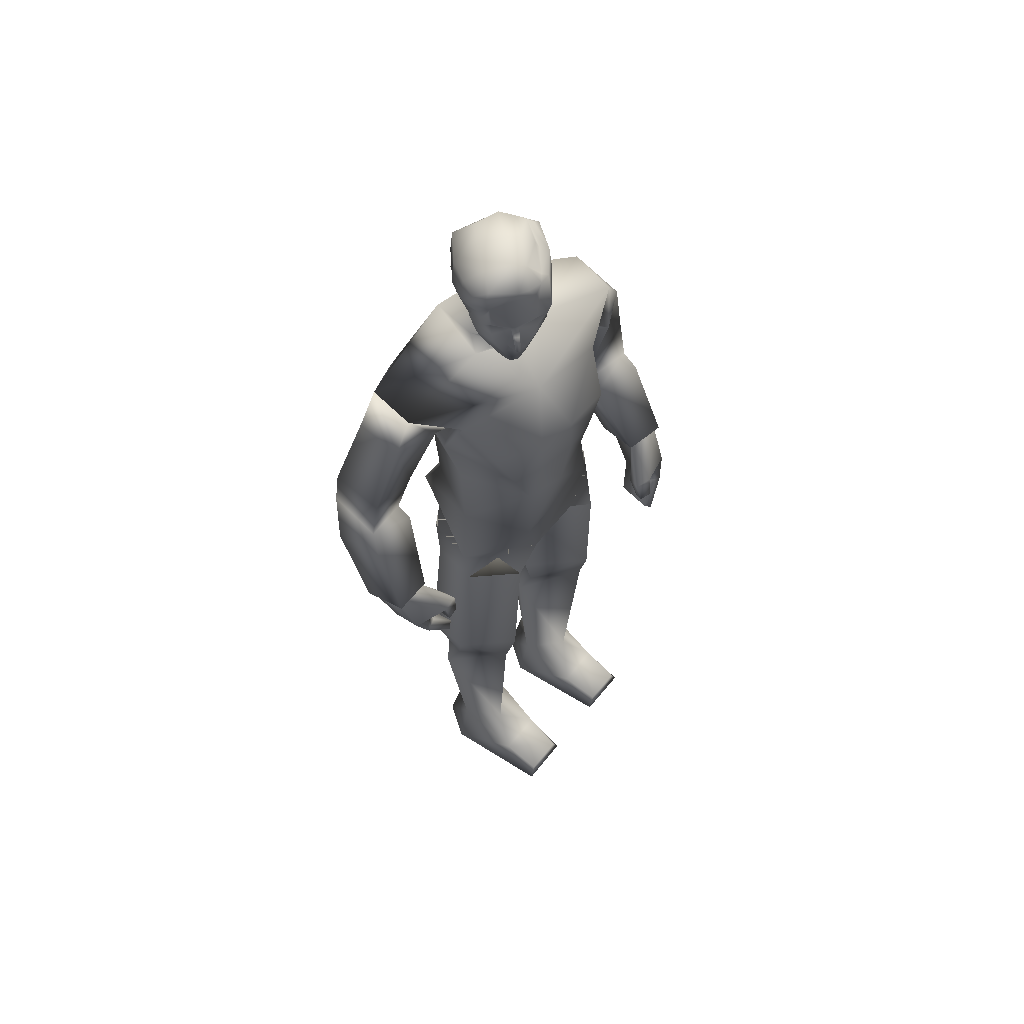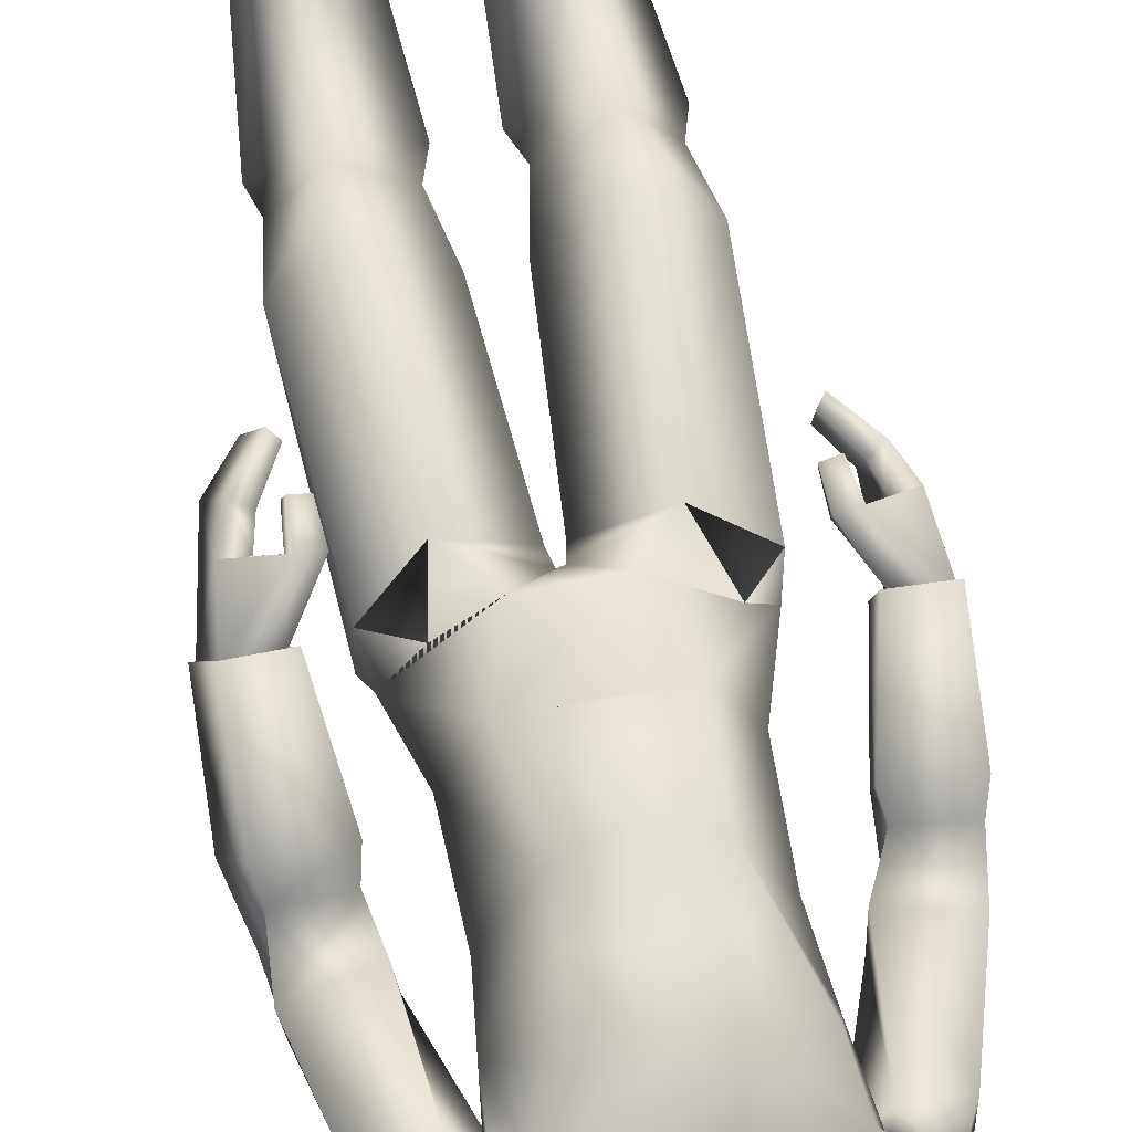
<metadata>
{"format":"obj","ext":"obj","renderer":"f3d","projection":"perspective","resolution":1024,"background":"white","views":[{"elev":61.8,"azim":-51.2,"up":"+Y"},{"elev":67.9,"azim":168.6,"up":"+Z"}]}
</metadata>
<code>
o leon
v -0.5735 0.007368 -0.5244
v -0.9935 0.007001 -0.5284
v -0.7701 0.7525 -0.4443
v -0.8278 0.7465 0.3773
v -0.4708 0.3839 0.7475
v -0.3834 0.75 -0.03222
v -0.2724 0.007631 -0.09253
v -1.275 0.006755 -0.1004
v -1.065 0.3833 0.7396
v -1.117 0.749 -0.08823
v -0.4388 0.007486 1.27
v -0.5301 0.2372 1.251
v -1.128 0.006883 1.274
v -1.045 0.2368 1.255
v 1.719 6.37 0.2374
v 1.44 7.605 0.2451
v 1.626 7.337 -0.3215
v 1.581 6.608 0.8043
v 2.088 7.682 0.4215
v 2.219 6.429 0.4142
v 2.274 7.413 -0.145
v 2.136 7.928 -0.3925
v 1.496 7.835 0.1052
v 2.05 7.898 0.2421
v 1.776 7.676 -0.4985
v 1.618 7.838 -0.5035
v 2.086 7.742 -0.4316
v 1.797 7.528 -0.4091
v 2.059 6.653 0.922
v 2.078 7.551 -0.3351
v 1.63 10.06 -0.323
v 0.9312 10.07 -0.8756
v 0.6371 10.53 -0.764
v 1.111 9.831 0.4251
v 1.044 8.963 0.1188
v 1.158 9.851 -0.5498
v -1.11 9.803 -0.08241
v -0.9686 9.883 -1.164
v -1.043 8.97 -0.294
v -0.5987 7.241 0.727
v -0.01709 7.966 0.7818
v -0.5707 8.144 0.6999
v 0.6216 9.285 0.8732
v 0.8548 9.747 0.539
v 0.6271 7.224 0.699
v -0.4576 8.569 -1.099
v -0.409 9.819 -1.259
v 0.8074 8.569 -0.8503
v -0.3847 8.703 0.7612
v 0.07225 8.704 0.8422
v 0.4896 8.143 0.706
v -0.9454 9.257 0.456
v -0.7375 8.634 0.6018
v 0.5084 8.635 0.7962
v -1.05 9.745 0.05238
v -0.4336 9.347 0.7713
v 0.01855 9.346 0.8746
v -0.1494 10.03 0.5043
v -0.4589 10.44 -0.2279
v -0.04206 10.4 0.06963
v 0.4601 10.43 0.002786
v -1.465 10.09 -0.977
v -0.2515 10.53 -0.9833
v 0.9858 7.303 -0.06143
v 0.6936 8.127 -0.7877
v 0.9616 8.324 -0.01432
v -0.9744 7.312 -0.06116
v 0.6444 7.334 -0.7578
v -0.6256 7.321 -0.7649
v 1.548 9.988 0.2493
v -1.495 9.994 -0.4184
v -0.6091 8.127 -0.8562
v -0.9465 8.298 -0.1189
v 0.9706 9.622 -0.03001
v 1.293 9.595 0.4577
v 1.136 9.595 -0.5062
v 1.842 9.507 0.1747
v 1.794 9.526 -0.4038
v 1.417 8.287 0.142
v 1.376 8.309 -0.493
v 2.057 8.456 -0.5312
v 2.095 8.437 0.107
v -0.3388 10.7 0.3131
v -0.4113 10.7 0.2516
v -0.2836 10.66 0.1793
v -0.212 11.2 0.4617
v -0.3346 11.12 0.38
v -0.2644 10.97 0.3897
v -0.3596 11.4 0.3378
v -0.4206 11.46 0.3302
v -0.4265 11.39 0.2821
v 0.3567 10.93 -0.01194
v 0.02592 10.74 0.1401
v -0.09391 10.72 0.02383
v 0.5474 10.95 -0.3839
v 0.4576 11.49 -0.7333
v 0.7483 11.5 -0.2496
v -0.05514 11.49 -0.914
v 0.102 10.94 -0.738
v -0.02479 11.05 -0.6837
v -0.1028 11.43 -0.7918
v -0.404 10.67 0.1102
v -0.1869 10.68 0.2933
v -0.5807 11.2 0.1491
v -0.5646 11.29 0.1109
v -0.5639 11.48 -0.1648
v -0.402 12.12 -0.1215
v -0.5381 11.92 -0.313
v -0.5487 12.02 0.06504
v 0.008222 11.42 0.4746
v -0.1582 11.29 0.4458
v 0.05881 11.29 0.4238
v -0.5646 11.45 0.09526
v -0.5836 11.51 0.1206
v -0.5971 11.44 0.01719
v -0.1847 11.51 0.4588
v -0.1581 11.45 0.4372
v -0.5002 10.97 0.1898
v -0.4797 11.12 0.257
v 0.08295 11.93 0.3069
v 0.007264 11.89 0.3695
v 0.1468 11.88 0.3646
v -0.3541 11.82 0.2469
v -0.326 12 0.3158
v -0.5535 11.75 0.08407
v -0.2024 10.93 -0.486
v -0.3005 10.74 -0.1367
v 0.4628 11.45 0.1222
v 0.671 11.39 -0.09663
v 0.6408 11.43 -0.1775
v -0.1881 11.39 -0.806
v -0.363 11.45 -0.5673
v -0.2996 11.07 -0.4761
v -0.1414 11.11 -0.7302
v 0.5192 11.05 -0.2225
v 0.5839 11.11 -0.1153
v 0.3593 11.07 0.08252
v 0.1992 10.94 0.2073
v -0.4168 10.94 -0.2888
v -0.6158 11.67 -0.2158
v -0.4012 11.11 -0.3676
v 0.02852 11.57 0.5046
v -0.07806 11.73 0.4057
v -0.1283 11.82 0.3972
v 0.4539 11.53 0.1761
v -0.5586 11.59 -0.3458
v 0.4451 11.86 0.1354
v 0.3644 12.08 -0.5343
v 0.4942 12 -0.3687
v 0.4366 11.82 -0.6857
v -0.2129 11.98 0.3669
v -0.5103 11.15 0.4208
v -0.4707 11.15 0.4578
v -0.4273 11.54 -0.5725
v -0.4212 11.09 0.3352
v -0.4109 10.98 0.3173
v -0.6259 11.82 0.04294
v -0.5688 11.51 -0.1153
v 0.3258 12.02 0.02614
v -0.03136 12.09 0.1959
v 0.6848 11.83 -0.2005
v 0.06268 12.07 -0.644
v 0.0789 12.19 -0.198
v -0.2896 10.7 -0.4029
v -0.008549 10.49 -0.06575
v 0.4661 10.63 -0.1703
v -0.3904 11.88 -0.5745
v -0.04958 11.83 -0.8782
v -0.1584 12.16 0.08203
v -0.1735 12.15 -0.4087
v 0.451 10.69 -0.7044
v -0.1106 10.69 -0.843
v 0.06784 11.19 0.4052
v 0.3985 10.7 -0.1269
v 0.4739 10.74 -0.555
v -0.01172 10.96 0.3551
v 0.5323 12 -0.2602
v -0.5074 10.96 -0.06511
v -0.04862 10.74 -0.7675
v -0.01437 10.6 -0.04255
v 0.2078 12.15 -0.08026
v -0.3725 10.63 -0.3773
v -0.2046 10.39 -0.05048
v 0.1688 10.42 0.02628
v 1.385 6.137 0.9729
v 1.333 6.212 1.135
v 1.671 6.615 0.7365
v 1.833 5.811 1.177
v 1.991 5.567 0.6681
v 1.961 6.12 1.096
v 1.686 5.872 1.106
v 1.751 6.116 1.032
v 1.835 5.628 0.5946
v 2.045 6.64 0.8405
v 1.531 6.213 1.193
v 1.545 5.857 1.136
v 1.359 5.875 1.195
v 1.393 5.855 1.087
v 1.697 5.265 0.7886
v 1.47 5.535 1.203
v 1.548 5.455 1.262
v 1.611 5.347 0.73
v 1.579 6.142 1.041
v 1.515 5.874 1.241
v 1.798 6.406 0.3113
v 2.178 6.447 0.4191
v 0.5501 6.396 -0.8617
v 0.7146 6.959 -0.9895
v 1.201 6.622 -0.102
v -1.196 6.623 0.07853
v 0.3857 6.477 0.6743
v -0.3603 6.477 0.6736
v -0.5387 6.396 -0.8605
v 0.01418 7.207 0.7164
v -0.7002 6.959 -0.9897
v -1.288 3.528 -0.02026
v -1.387 3.192 -0.1621
v -0.8955 3.529 0.558
v -0.3294 3.529 0.05286
v -0.2256 3.193 -0.06957
v -0.7862 3.531 -0.6138
v -0.7331 3.065 -0.708
v -0.7607 4.604 -0.7574
v -0.2029 4.159 0.0531
v -1.367 4.157 -0.4132
v -1.408 4.158 0.1281
v -1.206 6.38 -0.3351
v -0.6347 6.116 -0.7341
v -0.8606 4.16 0.7023
v -0.7154 6.126 0.6723
v -1.276 6.334 0.2309
v -0.02504 6.127 0.07355
v -0.05933 5.974 0.05067
v -0.9451 6.719 0.4717
v -1.812 6.413 -0.697
v -1.564 7.632 -0.4909
v -1.614 7.43 -1.111
v -1.806 6.58 -0.09029
v -2.237 7.692 -0.456
v -2.339 6.449 -0.63
v -2.287 7.49 -1.076
v -2.111 8.079 -1.233
v -1.604 7.829 -0.6379
v -2.154 7.935 -0.58
v -1.735 7.827 -1.317
v -1.579 7.983 -1.255
v -2.054 7.863 -1.281
v -1.767 7.635 -1.221
v -2.3 6.613 -0.07798
v -2.057 7.647 -1.201
v -0.9241 9.598 -0.7383
v -1.221 9.565 -0.2532
v -1.021 9.651 -1.189
v -0.9419 9.663 -0.6169
v -1.723 9.55 -0.4362
v -1.724 9.625 -1.006
v -1.375 8.299 -0.6006
v -1.376 8.396 -1.235
v -2.049 8.581 -1.206
v -2.049 8.484 -0.5675
v -0.1893 10.45 -0.1049
v -0.1916 10.65 -0.072
v 0.1777 10.56 -0.0103
v -0.1879 10.56 -0.09015
v 0.1754 10.45 -0.01713
v 0.183 10.64 0.001601
v 0.1989 10.66 -0.072
v -0.1708 10.65 -0.154
v -0.4037 11.31 0.3979
v -0.4475 11.32 0.3591
v -0.4654 11.32 0.3442
v -0.6249 11.9 -0.1057
v -0.4955 11.25 -0.2804
v -0.5291 11.45 -0.2554
v -0.5359 11.22 -0.1353
v -0.5545 11.27 -0.075
v -0.5919 11.59 -0.1648
v -0.5855 11.6 -0.06894
v -0.5498 11.11 -0.1337
v -0.5689 11.54 -0.2063
v -0.5832 11.47 -0.05096
v -0.5668 11.63 0.05331
v 0.6212 11.88 -0.2239
v 0.4717 11.91 -0.06233
v 0.3582 11.91 0.05983
v -0.4776 11.36 -0.3449
v -0.4277 11.41 -0.5158
v -1.598 6.145 0.05392
v -1.588 6.202 0.2309
v -1.868 6.584 -0.1765
v -2.033 5.743 0.1251
v -2.057 5.557 -0.4304
v -2.179 6.042 0.05585
v -1.884 5.828 0.09314
v -1.963 6.072 0.03515
v -1.897 5.645 -0.4636
v -2.263 6.619 -0.1561
v -1.791 6.17 0.2477
v -1.743 5.827 0.1472
v -1.576 5.858 0.244
v -1.587 5.85 0.1303
v -1.755 5.274 -0.2884
v -1.647 5.507 0.1916
v -1.724 5.411 0.2245
v -1.671 5.373 -0.3184
v -1.801 6.117 0.08207
v -1.737 5.833 0.2574
v -1.91 6.446 -0.6396
v -2.3 6.469 -0.6143
v 0.5751 0.007368 -0.5244
v 0.9951 0.007001 -0.5284
v 0.7717 0.7525 -0.4444
v 0.8294 0.7465 0.3772
v 0.4724 0.3839 0.7475
v 0.385 0.75 -0.03234
v 0.274 0.007631 -0.09253
v 1.274 0.00664 -0.1117
v 1.067 0.3833 0.7396
v 1.119 0.749 -0.08835
v 0.4404 0.007486 1.27
v 0.5317 0.2372 1.251
v 1.13 0.006883 1.274
v 1.047 0.2368 1.255
v 1.307 3.528 -0.02172
v 1.388 3.192 -0.1623
v 0.8971 3.529 0.5579
v 0.331 3.529 0.05273
v 0.2272 3.193 -0.06969
v 0.7878 3.531 -0.6139
v 0.7346 3.065 -0.7082
v 0.7622 4.604 -0.7575
v 0.1976 4.159 0.05351
v 1.368 4.157 -0.4133
v 1.409 4.158 0.1279
v 1.282 6.38 -0.4077
v 0.6626 6.104 -0.7358
v 0.8379 4.16 0.704
v 0.7611 6.091 0.7553
v 1.259 6.334 0.2323
v 0.03335 6.132 0.04673
v 0.07255 5.974 0.05003
v 0.8744 6.64 0.5676
v -0.9949 6.509 -0.58
v 0.8738 6.509 -0.7194
v 1.029 9.702 -0.0483
f 1 2 3
f 4 5 6
f 6 5 7
f 8 9 10
f 4 10 9
f 4 9 5
f 10 2 8
f 11 8 7
f 1 8 2
f 5 11 7
f 12 13 11
f 12 9 14
f 6 1 3
f 13 9 8
f 10 3 2
f 11 13 8
f 1 7 8
f 5 12 11
f 12 14 13
f 12 5 9
f 6 7 1
f 13 14 9
f 15 16 17
f 18 19 16
f 19 20 21
f 22 23 24
f 25 17 26
f 27 28 25
f 21 27 22
f 24 16 19
f 15 29 18
f 21 15 17
f 30 17 28
f 24 21 22
f 23 17 16
f 25 22 27
f 15 18 16
f 18 29 19
f 19 29 20
f 22 26 23
f 25 28 17
f 27 30 28
f 21 30 27
f 24 23 16
f 15 20 29
f 21 20 15
f 30 21 17
f 24 19 21
f 23 26 17
f 25 26 22
f 31 32 33
f 34 35 36 345
f 37 254 38 39
f 40 41 42
f 43 35 44
f 45 41 40 214
f 46 38 47
f 48 32 36
f 38 46 39
f 36 35 48
f 49 41 50
f 45 51 41
f 52 39 53
f 43 54 35
f 52 55 39
f 37 39 55
f 34 44 35
f 56 57 58
f 59 183 60 184 61
f 62 63 47
f 62 47 38
f 31 36 32
f 64 65 66
f 67 68 64
f 65 35 66
f 69 65 68
f 44 70 58
f 71 55 58
f 64 51 45
f 72 67 73
f 42 67 40
f 72 39 46
f 51 35 54
f 39 42 53
f 62 59 63
f 56 55 52
f 48 72 46
f 71 38 254 37
f 36 70 34 345
f 48 47 32
f 57 49 50
f 61 58 70
f 53 56 52
f 57 54 43
f 49 42 41
f 51 50 41
f 58 59 71
f 61 31 33
f 33 59 61
f 33 47 63
f 57 44 58
f 64 40 67
f 64 68 65
f 67 69 68
f 65 48 35
f 69 72 65
f 44 34 70
f 71 37 55
f 64 66 51
f 72 69 67
f 42 73 67
f 72 73 39
f 51 66 35
f 39 73 42
f 62 71 59
f 56 58 55
f 48 65 72
f 71 62 38
f 36 31 70
f 48 46 47
f 57 56 49
f 61 184 60 58
f 53 49 56
f 57 50 54
f 49 53 42
f 51 54 50
f 58 60 183 59
f 61 70 31
f 33 63 59
f 33 32 47
f 57 43 44
f 64 45 214 40
f 74 75 34
f 31 76 36
f 75 77 70
f 76 31 78
f 70 34 75
f 74 36 76
f 34 345 36 74
f 24 81 82
f 23 82 79
f 26 81 22
f 77 79 82
f 34 31 36 345
f 75 80 79
f 31 77 78
f 78 82 81
f 80 78 81
f 23 80 26
f 82 80 81
f 24 22 81
f 23 24 82
f 26 80 81
f 77 75 79
f 34 70 31
f 75 74 80
f 31 70 77
f 78 77 82
f 80 76 78
f 23 79 80
f 80 74 76
f 82 79 80
f 83 84 85
f 86 87 88
f 89 90 91
f 92 93 94
f 95 96 97
f 98 96 99
f 100 101 99
f 102 85 84
f 103 83 85
f 104 105 276
f 107 108 109
f 110 111 112
f 113 114 115
f 116 117 110
f 104 118 119
f 105 91 113
f 111 117 89
f 105 104 91
f 111 89 86
f 120 121 122
f 123 124 125
f 126 94 127
f 128 129 130
f 101 131 132
f 133 134 100
f 135 136 137
f 93 92 138
f 127 139 126
f 108 140 272
f 133 139 141
f 110 112 142
f 143 121 144
f 142 145 122
f 142 122 121
f 99 96 95
f 140 108 146
f 147 122 145
f 97 130 95
f 110 142 143
f 121 143 142
f 123 144 124
f 148 149 150
f 142 112 145
f 151 144 121
f 117 111 110
f 91 119 152 271
f 89 269 153 87
f 91 104 119
f 89 87 86
f 133 141 132
f 154 132 287
f 152 119 155
f 152 155 153
f 153 155 87
f 88 156 83
f 118 84 156
f 84 83 156
f 138 92 137
f 139 133 126
f 98 99 101
f 135 95 130
f 128 145 112
f 109 157 124
f 151 124 144
f 106 276 281 158
f 113 115 105
f 157 278 125
f 114 125 282 115
f 115 282 281
f 157 125 124
f 130 145 128
f 159 160 120
f 135 92 95
f 149 161 150
f 162 163 148
f 99 164 126
f 165 265 263
f 167 162 168
f 94 102 127
f 101 154 98
f 169 170 107
f 134 132 131
f 171 63 172
f 103 94 93
f 100 126 133
f 111 173 112
f 95 174 175
f 136 128 137
f 88 103 176
f 176 86 88
f 89 116 90
f 177 284 283
f 162 150 168
f 107 167 108
f 102 118 178
f 93 176 103
f 179 95 175
f 94 164 268 180
f 134 101 100
f 136 130 129
f 104 178 118
f 127 178 139
f 138 173 176
f 116 123 90
f 153 270 271 152
f 109 169 107
f 149 163 181
f 143 116 110
f 120 285 159
f 146 167 154
f 168 154 167
f 150 98 168
f 150 97 96
f 161 145 97
f 140 157 272
f 33 166 61
f 182 63 59
f 121 160 151
f 181 169 160
f 181 177 149
f 124 160 169
f 112 137 128
f 165 261 183 60
f 94 174 92
f 175 166 171
f 166 266 263
f 175 172 179
f 180 262 264 165
f 179 182 164
f 146 280 277 140
f 141 286 287
f 87 156 88
f 156 119 118
f 141 178 279
f 125 90 123
f 114 91 90
f 130 97 145
f 159 181 160
f 135 137 92
f 149 177 283 161
f 162 170 163
f 99 179 164
f 165 60 184 265
f 167 170 162
f 94 85 102
f 101 132 154
f 169 163 170
f 134 133 132
f 171 33 63
f 103 85 94
f 100 99 126
f 111 86 173
f 95 92 174
f 136 129 128
f 88 83 103
f 176 173 86
f 89 117 116
f 177 159 285 284
f 162 148 150
f 107 170 167
f 102 84 118
f 93 138 176
f 179 99 95
f 94 126 164
f 134 131 101
f 136 135 130
f 104 276 275 279
f 127 102 178
f 138 137 173
f 116 144 123
f 153 269 270
f 109 124 169
f 149 148 163
f 143 144 116
f 120 122 147
f 146 108 167
f 168 98 154
f 150 96 98
f 150 161 97
f 161 147 145
f 140 277 278 157
f 33 171 166
f 182 172 63
f 121 120 160
f 181 163 169
f 181 159 177
f 124 151 160
f 112 173 137
f 165 264 261
f 94 180 267 174
f 175 174 166
f 166 174 267 266
f 175 171 172
f 180 268 262
f 179 172 182
f 146 274 280
f 141 273 106 274 286
f 87 155 156
f 156 155 119
f 141 139 178
f 125 114 90
f 114 113 91
f 185 186 187
f 188 189 190
f 191 192 193
f 190 194 195
f 196 197 198
f 188 199 189
f 199 193 189
f 200 199 201
f 187 195 194
f 195 192 190
f 202 191 193
f 198 203 196
f 204 203 195
f 185 197 186
f 197 195 186
f 192 205 193
f 192 185 187
f 200 188 191
f 193 206 189
f 192 188 190
f 190 206 194
f 196 204 197
f 188 201 199
f 199 202 193
f 200 202 199
f 187 186 195
f 195 203 192
f 202 200 191
f 198 185 203
f 204 196 203
f 185 198 197
f 197 204 195
f 192 187 205
f 192 203 185
f 200 201 188
f 193 205 206
f 192 191 188
f 190 189 206
f 207 208 209 344
f 67 210 40
f 209 340 207 344
f 209 342 211 340
f 212 234 210 232
f 211 212 232 340
f 213 207 340 232
f 210 343 213 232
f 211 342 209 45
f 213 343 210 215
f 212 40 210 234
f 64 45 209
f 212 45 214 40
f 207 215 208
f 68 215 69
f 64 208 68
f 67 215 210
f 212 211 45
f 207 213 215
f 68 208 215
f 64 209 208
f 67 69 215
f 216 217 218
f 219 218 220
f 220 221 219
f 217 221 222
f 6 222 220
f 222 10 217
f 220 4 6
f 217 4 218
f 220 222 221
f 217 216 221
f 6 3 222
f 222 3 10
f 220 218 4
f 217 10 4
f 223 224 221
f 216 225 221
f 226 225 216
f 219 221 224
f 223 221 225
f 223 227 228
f 229 219 224
f 226 227 225
f 227 213 228
f 226 230 231
f 232 228 213
f 229 233 230
f 233 223 228
f 231 230 212 234
f 212 231 230
f 226 218 229
f 210 231 234
f 216 219 218
f 223 225 227
f 229 218 219
f 226 231 227
f 227 210 343 213
f 226 229 230
f 232 233 228
f 229 224 233
f 233 224 223
f 212 234 231
f 226 216 218
f 210 227 231
f 216 221 219
f 235 236 237
f 238 239 236
f 239 240 241
f 242 243 244
f 245 237 246
f 247 248 245
f 241 247 242
f 244 236 239
f 235 249 238
f 241 235 237
f 250 237 248
f 244 241 242
f 243 237 236
f 245 242 247
f 235 238 236
f 238 249 239
f 239 249 240
f 242 246 243
f 245 248 237
f 247 250 248
f 241 250 247
f 244 243 236
f 235 240 249
f 241 240 235
f 250 241 237
f 244 239 241
f 243 246 237
f 245 246 242
f 251 252 37
f 62 253 38
f 252 255 71
f 253 62 256
f 71 37 252
f 251 38 253
f 37 254 38 251
f 244 259 260
f 243 260 257
f 246 259 242
f 255 257 260
f 37 62 38 254
f 252 258 257
f 62 255 256
f 256 260 259
f 258 256 259
f 243 258 246
f 260 258 259
f 244 242 259
f 243 244 260
f 246 258 259
f 255 252 257
f 37 71 62
f 252 251 258
f 62 71 255
f 256 255 260
f 258 253 256
f 243 257 258
f 258 251 253
f 260 257 258
f 261 264 182 59
f 264 262 182
f 263 265 61 166
f 262 268 164 182
f 183 261 59
f 263 266 180 165
f 266 267 180
f 265 184 61
f 271 270 91
f 270 269 89 91
f 272 157 109
f 272 109 108
f 273 275 276 106
f 277 280 158
f 278 277 158
f 280 274 106 158
f 281 276 115
f 281 282 125 278 158
f 276 105 115
f 283 284 147 161
f 285 120 147
f 284 285 147
f 287 286 146 154
f 286 274 146
f 287 132 141
f 279 178 104
f 279 275 273 141
f 288 289 290
f 291 292 293
f 294 295 296
f 293 297 298
f 299 300 301
f 291 302 292
f 302 296 292
f 303 302 304
f 290 298 297
f 298 295 293
f 305 294 296
f 301 306 299
f 307 306 298
f 288 300 289
f 300 298 289
f 295 308 296
f 295 288 290
f 303 291 294
f 296 309 292
f 295 291 293
f 293 309 297
f 299 307 300
f 291 304 302
f 302 305 296
f 303 305 302
f 290 289 298
f 298 306 295
f 305 303 294
f 301 288 306
f 307 299 306
f 288 301 300
f 300 307 298
f 295 290 308
f 295 306 288
f 303 304 291
f 296 308 309
f 295 294 291
f 293 292 309
f 310 312 311
f 313 315 314
f 315 316 314
f 317 319 318
f 313 318 319
f 313 314 318
f 319 317 311
f 320 316 317
f 310 311 317
f 314 316 320
f 321 320 322
f 321 323 318
f 315 312 310
f 322 317 318
f 319 311 312
f 320 317 322
f 310 317 316
f 314 320 321
f 321 322 323
f 321 318 314
f 315 310 316
f 322 318 323
f 324 326 325
f 327 328 326
f 328 327 329
f 325 330 329
f 315 328 330
f 330 325 319
f 328 315 313
f 325 326 313
f 328 329 330
f 325 329 324
f 315 330 312
f 330 319 312
f 328 313 326
f 325 313 319
f 331 329 332
f 324 329 333
f 334 324 333
f 327 332 329
f 331 333 329
f 331 336 335
f 337 332 327
f 334 333 335
f 335 336 207
f 334 339 338
f 340 207 336
f 337 338 341
f 341 336 331
f 230 233 232 212
f 211 338 339
f 334 337 326
f 209 342 339
f 324 326 327
f 331 335 333
f 337 327 326
f 334 335 339
f 335 207 344 209
f 334 338 337
f 340 336 341
f 337 341 332
f 341 331 332
f 211 339 342
f 334 326 324
f 209 339 335
f 324 327 329
f 338 342 211
f 339 338 342
f 212 234 230
f 234 230 231
f 340 341 338 211

</code>
